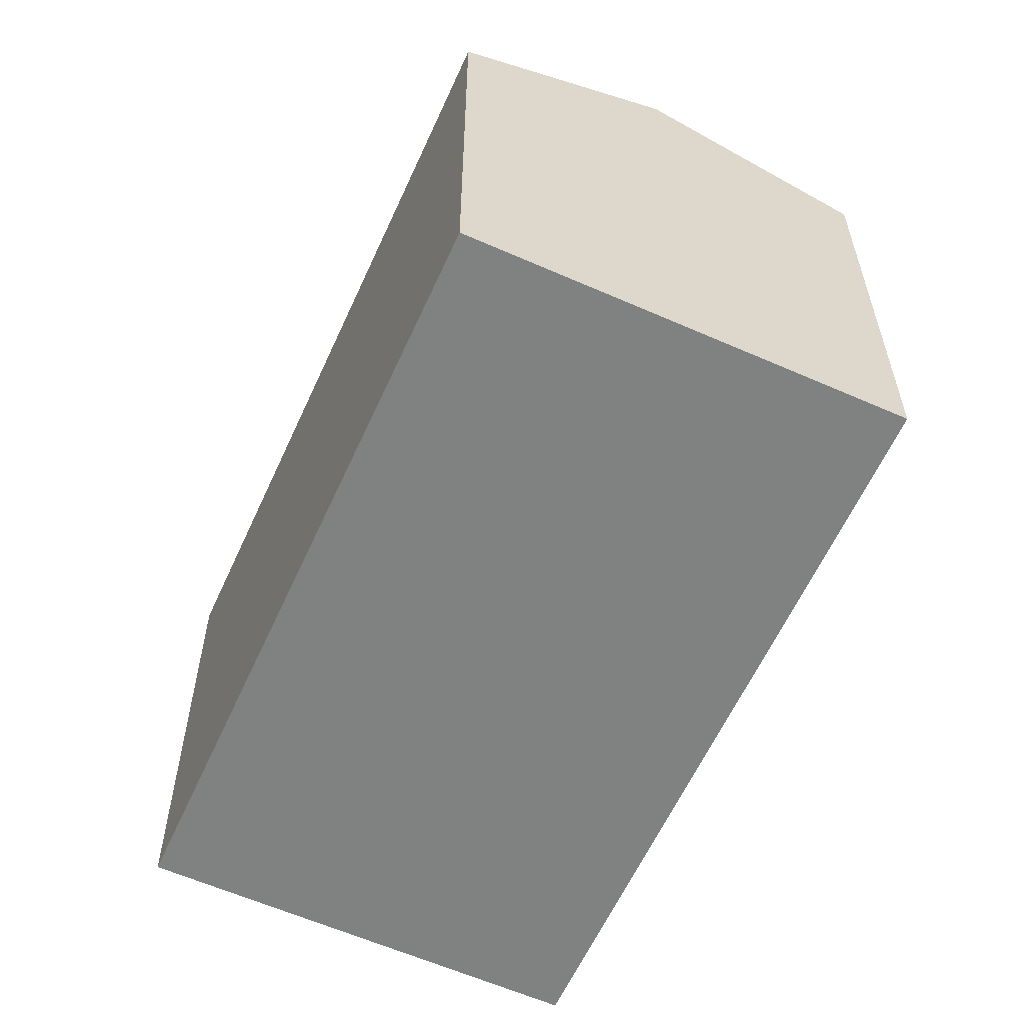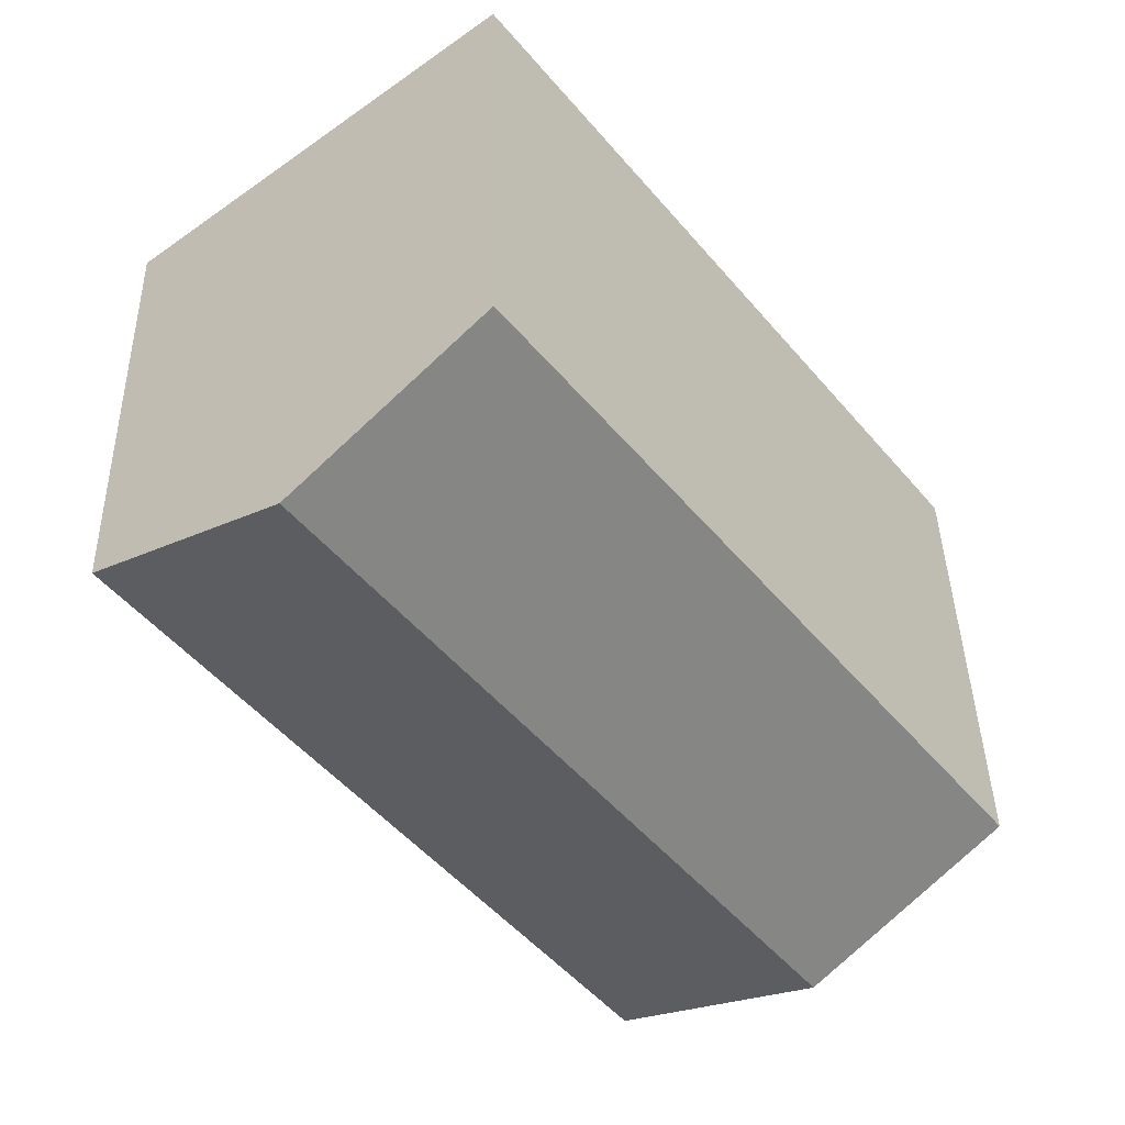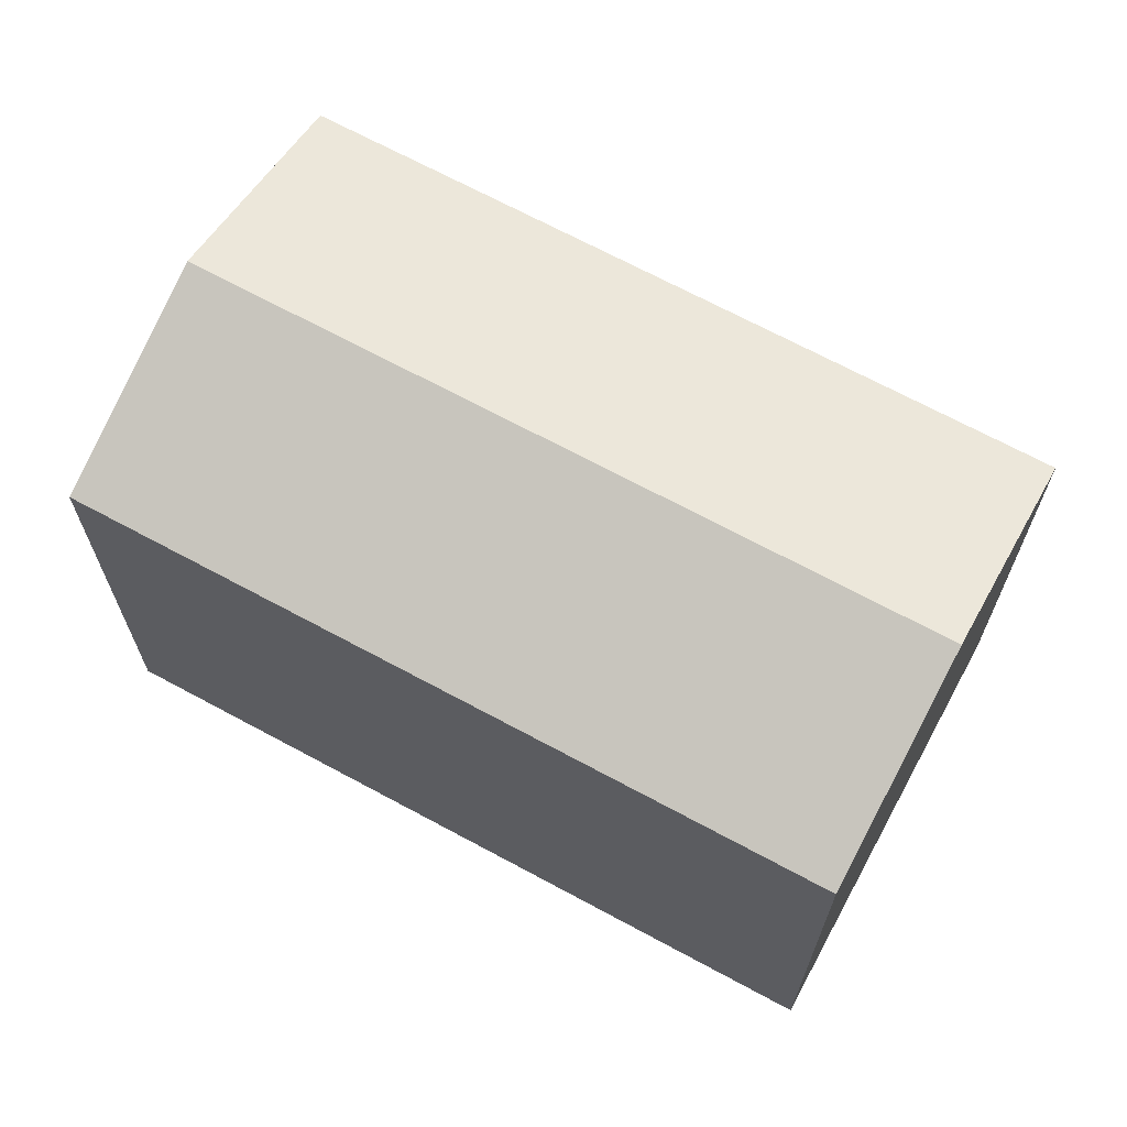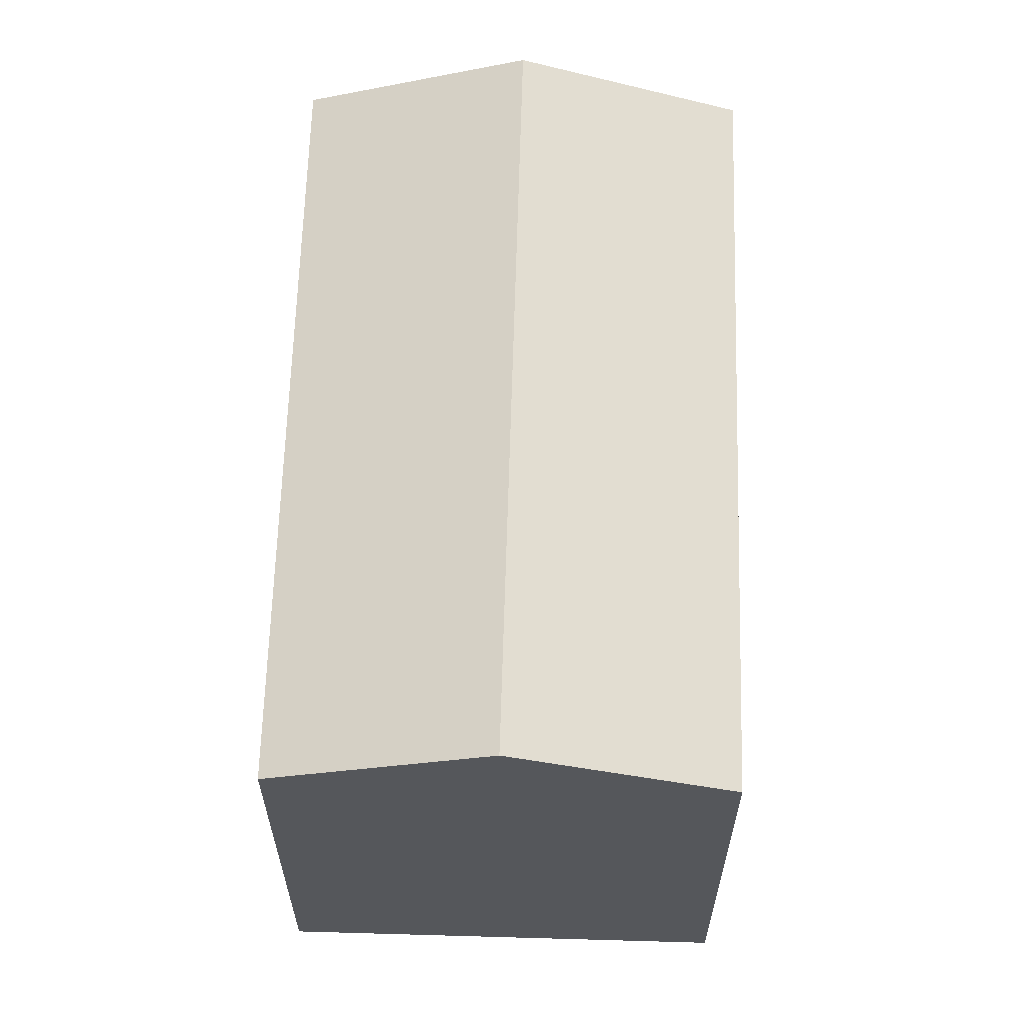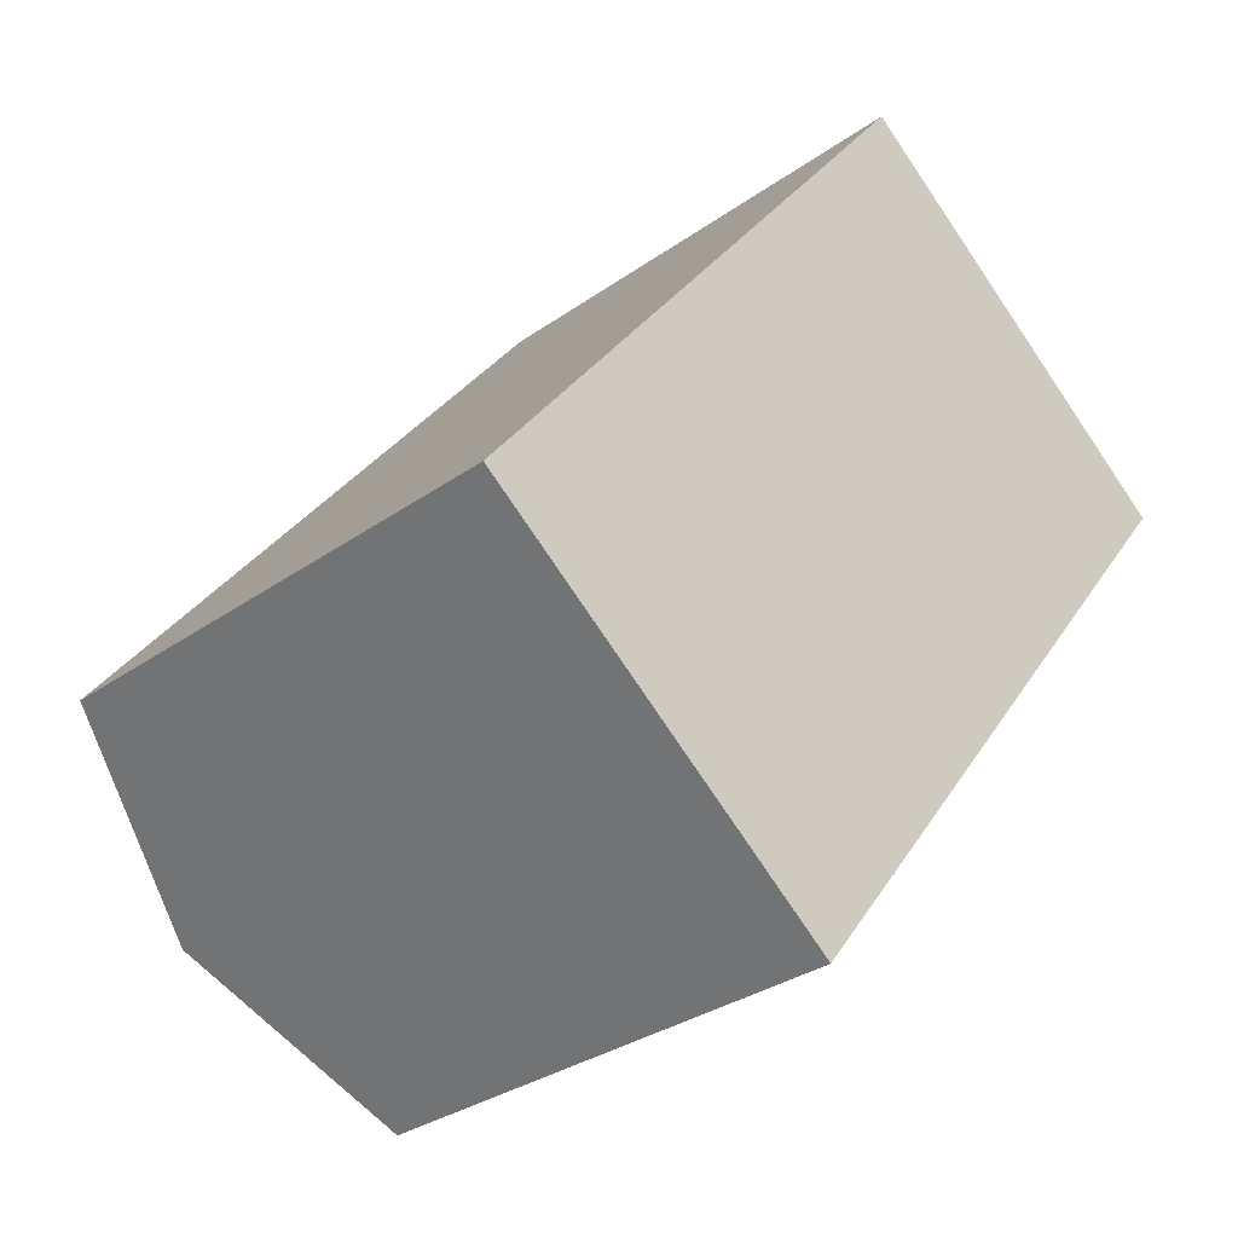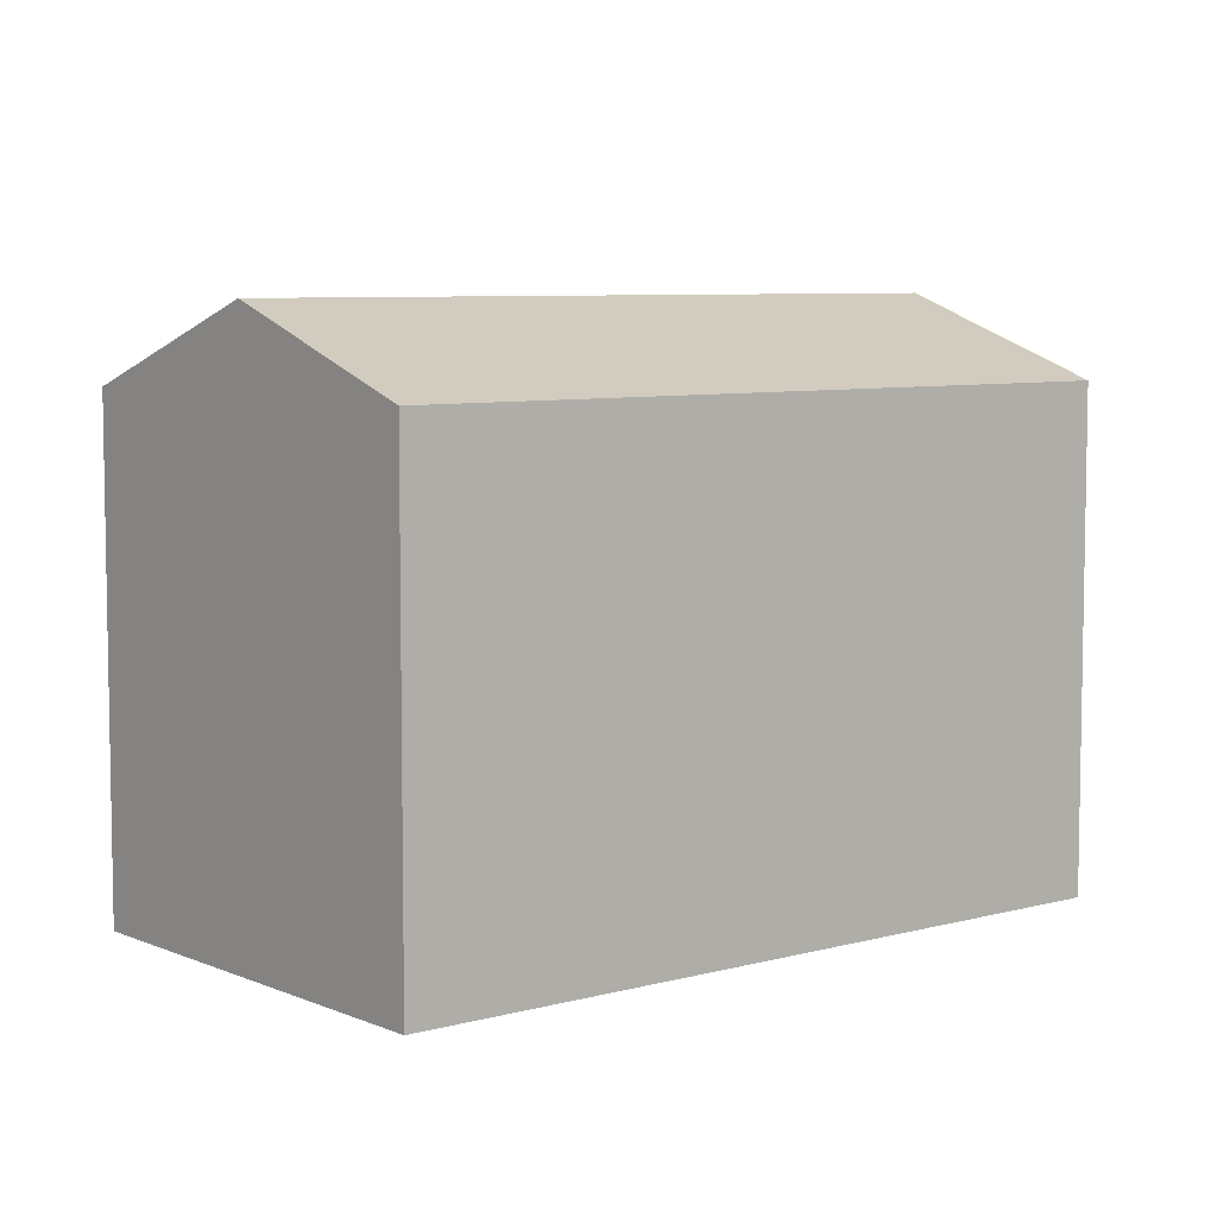
<metadata>
{"format":"obj","ext":"obj","renderer":"f3d","projection":"perspective","resolution":1024,"background":"white","views":[{"elev":-60.3,"azim":-166.4,"up":"+Y"},{"elev":40.1,"azim":178.8,"up":"+Z"},{"elev":68.8,"azim":156.3,"up":"+Y"},{"elev":63.4,"azim":39.6,"up":"+Y"},{"elev":-31.2,"azim":-44.7,"up":"+Z"},{"elev":6.8,"azim":88.8,"up":"+Y"}]}
</metadata>
<code>
v  21.72 13.39 9.51
v  4.793 15.21 -3.731
v  17.6 15.21 12.72
v  22.39 13.09 8.985
v  16.96 13.09 2.012
v  14.93 13.09 -0.602
v  9.586 13.09 -7.462
v  12.81 13.09 16.45
v  0 13.09 8.018e-16
v  9.586 4.569e-16 -7.462
v  14.93 3.686e-17 -0.602
v  22.39 -5.502e-16 8.985
v  16.96 -1.232e-16 2.012
v  4.793 2.285e-16 -3.731
v  0 0 0
v  12.81 -1.008e-15 16.45
v  17.6 -7.789e-16 12.72
v  21.72 -5.823e-16 9.51
g defaultobject
f 1 2 3
f 2 1 4
f 2 4 5
f 2 5 6
f 2 6 7
f 2 8 3
f 8 2 9
f 6 10 7
f 10 6 5
f 10 5 4
f 10 4 11
f 11 4 12
f 11 12 13
f 10 2 7
f 2 10 9
f 9 10 14
f 9 14 15
f 15 8 9
f 8 15 16
f 16 3 8
f 3 16 1
f 1 16 4
f 4 16 12
f 12 16 17
f 12 17 18
f 11 14 10
f 14 11 15
f 15 11 16
f 16 11 13
f 16 13 17
f 17 13 12
f 17 12 18

</code>
